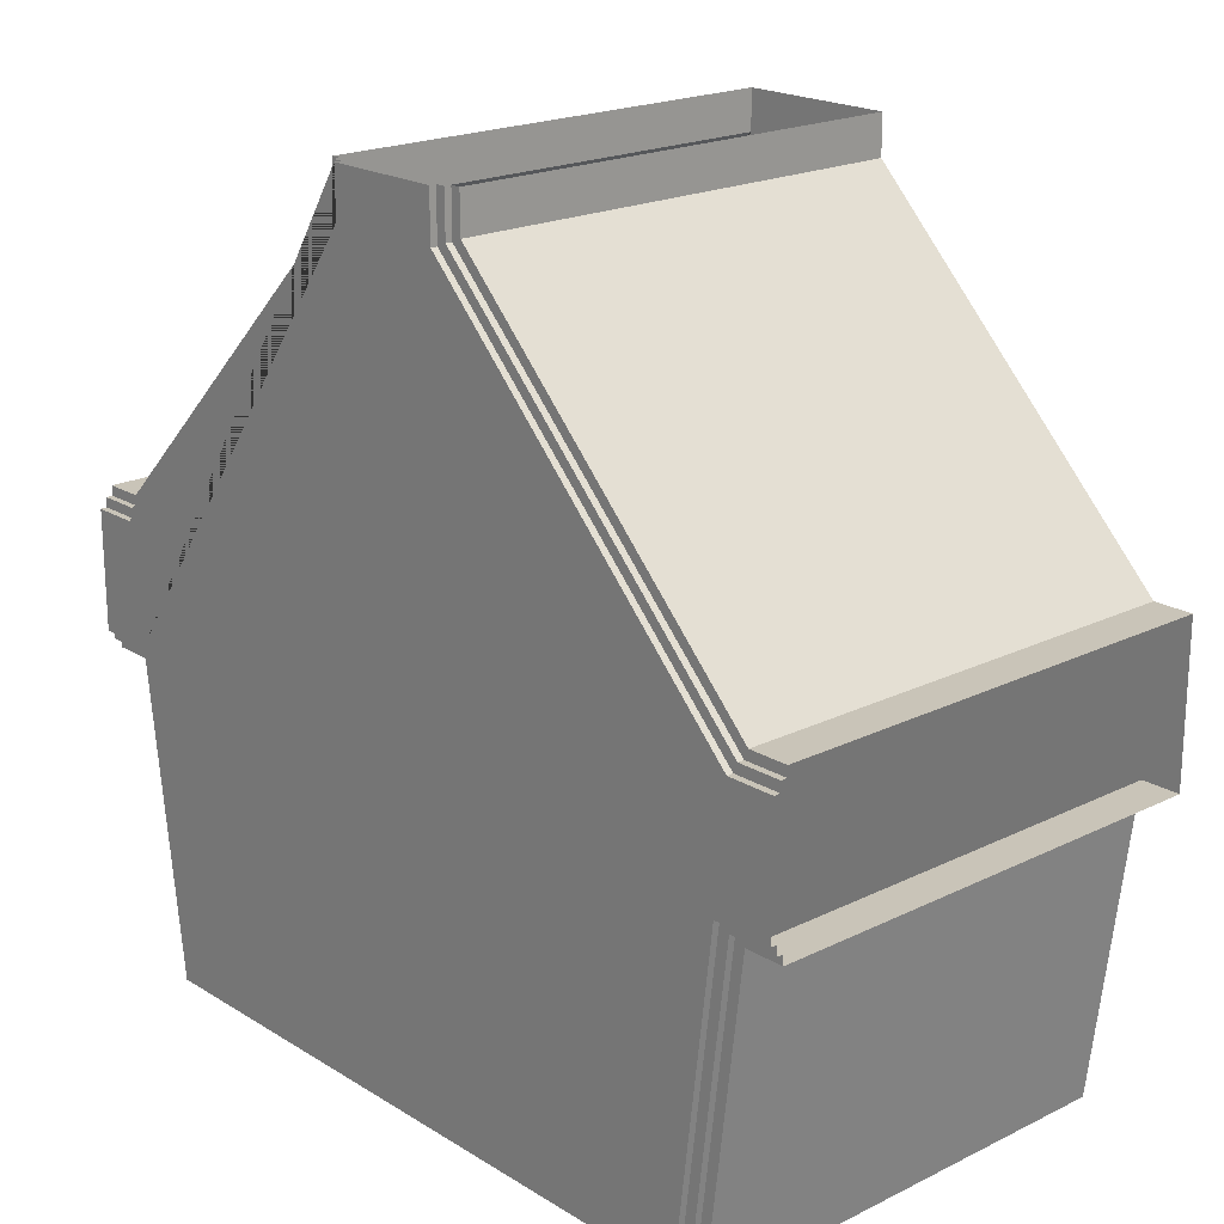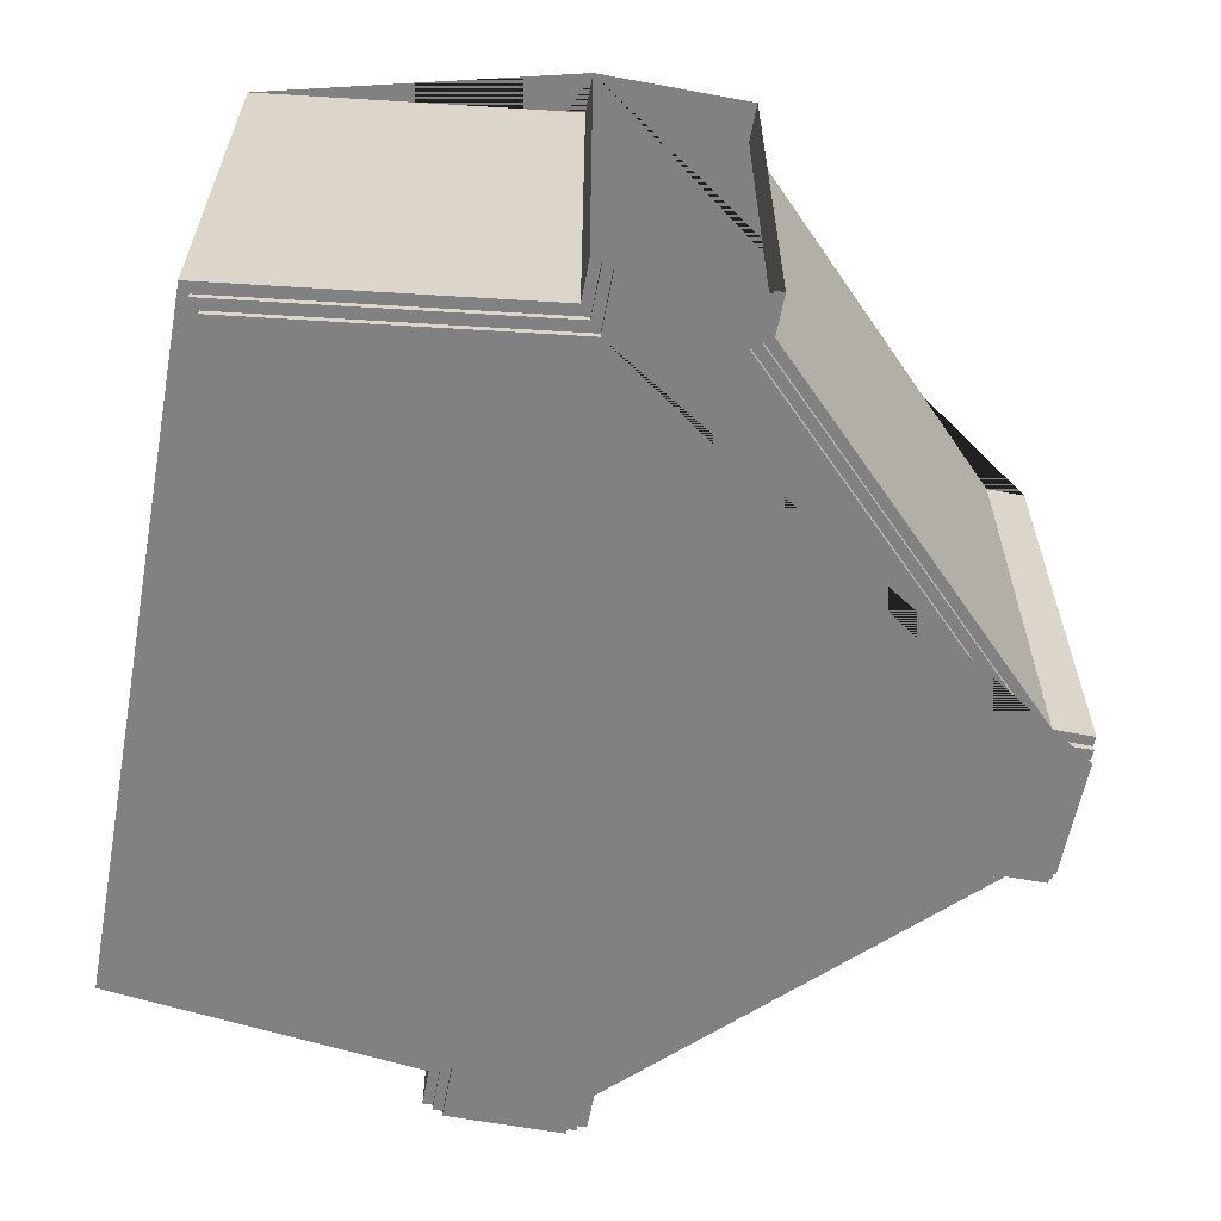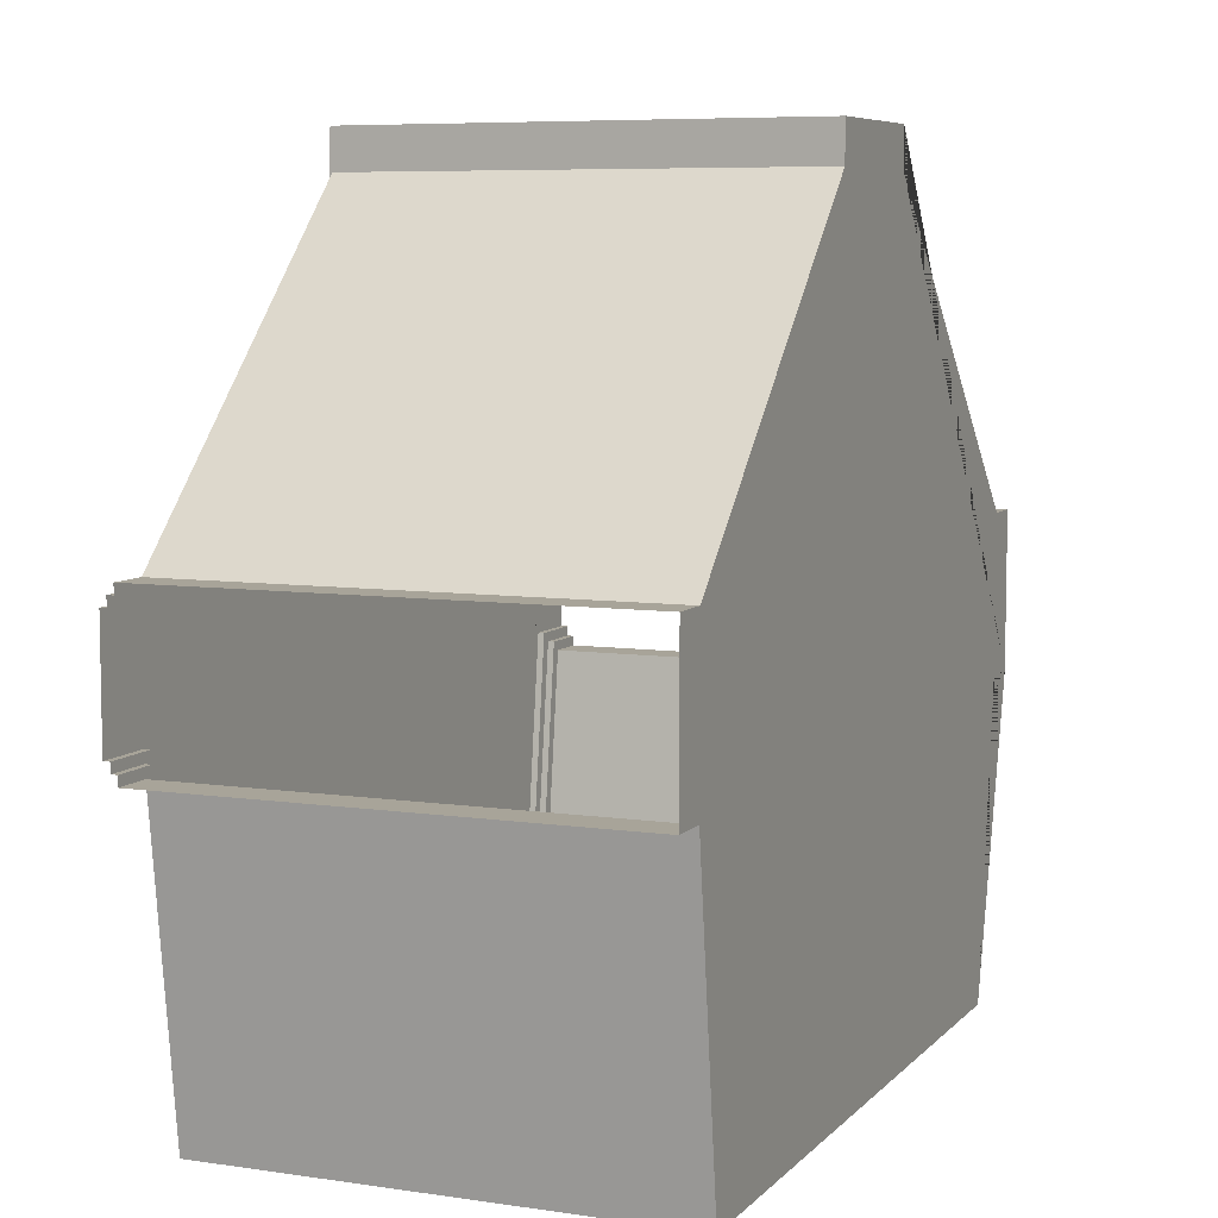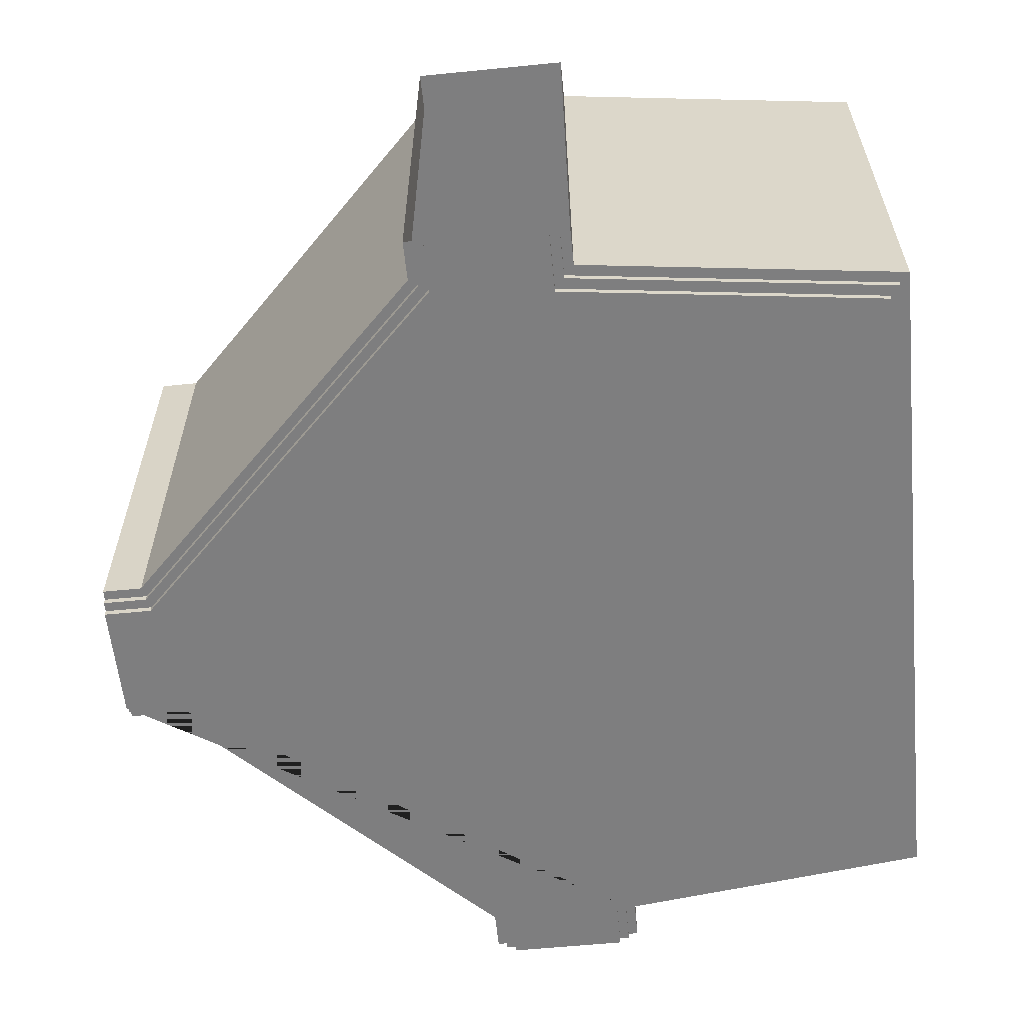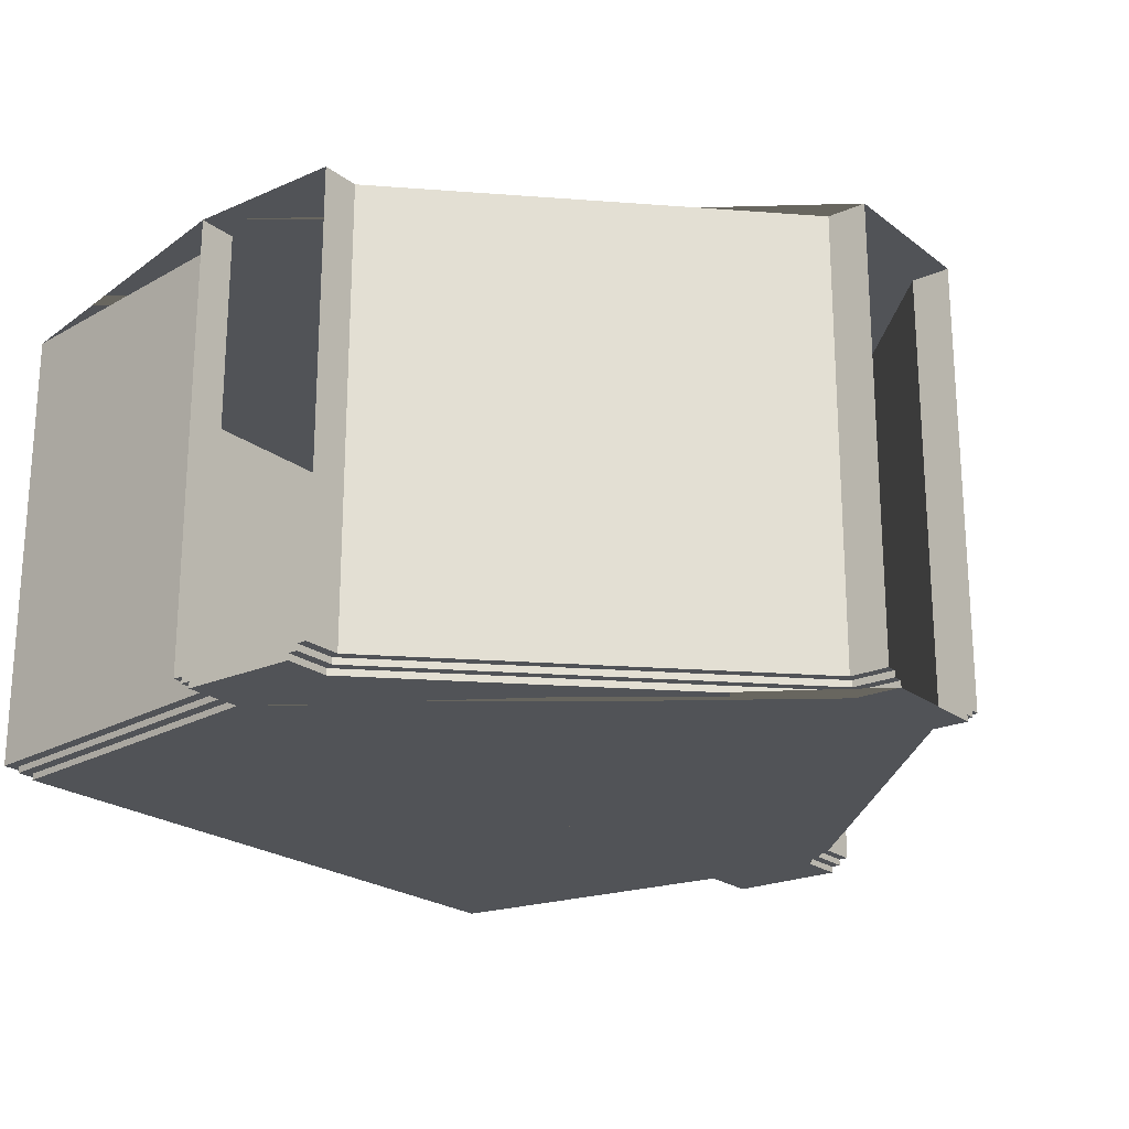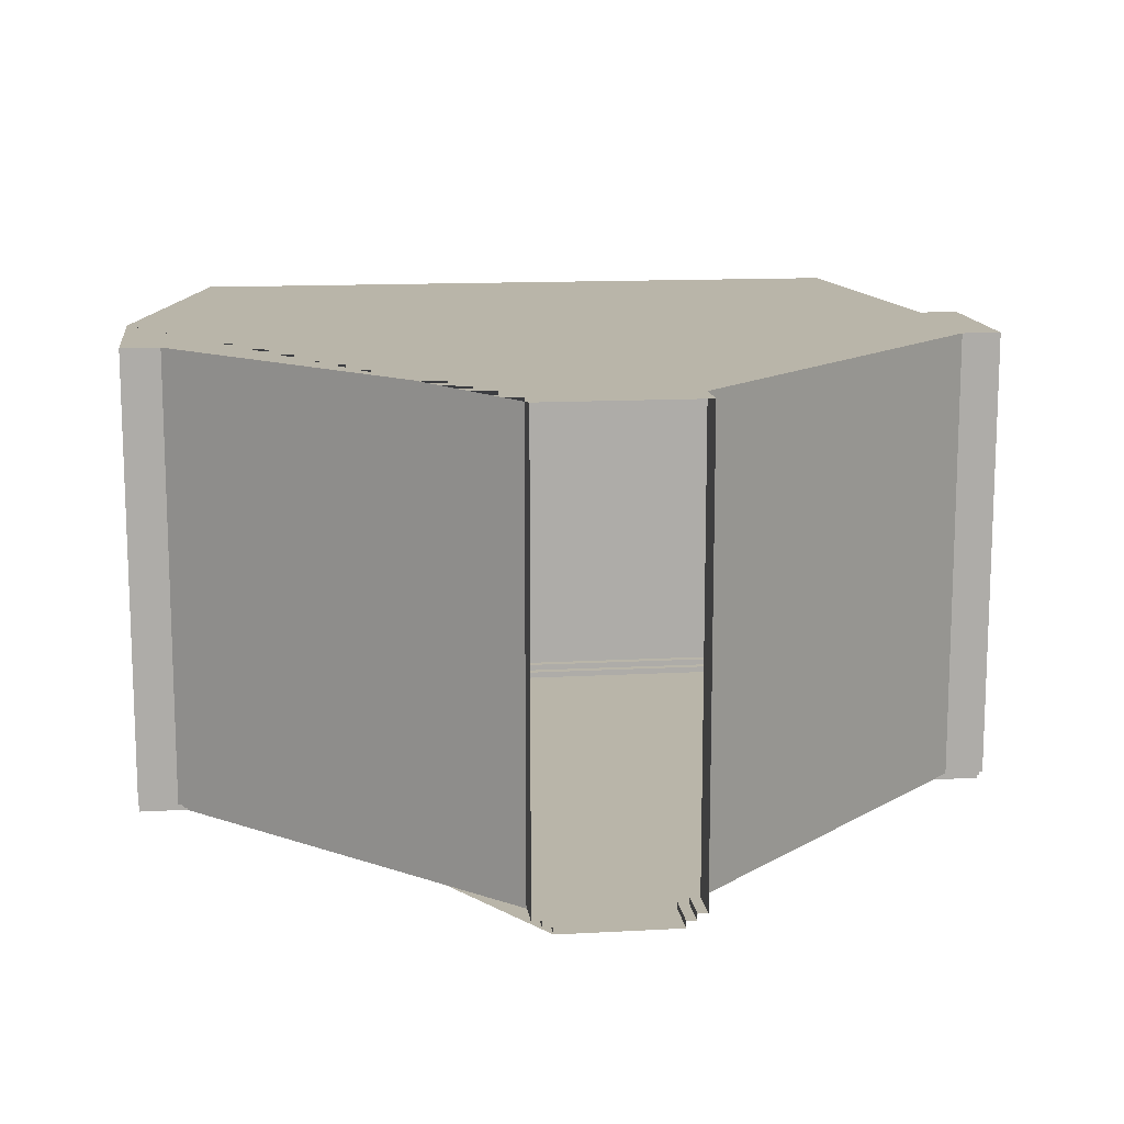
<metadata>
{"format":"obj","ext":"obj","renderer":"f3d","projection":"perspective","resolution":1024,"background":"white","views":[{"elev":20.2,"azim":48.1,"up":"+Z"},{"elev":-60.5,"azim":-100.7,"up":"+Y"},{"elev":7.1,"azim":112.9,"up":"+Z"},{"elev":-59.5,"azim":95.8,"up":"+Y"},{"elev":-22.1,"azim":-52.5,"up":"+Y"},{"elev":13.4,"azim":-7.1,"up":"+Y"}]}
</metadata>
<code>
o Plane.020
v 1.5 0 9.793
v 2 0.3333 10
v 1.75 0.3333 9.896
v 1.75 0.1667 9.896
v 1.5 0.1667 9.793
v -1.5 0 9.793
v -1.5 0.1667 9.793
v -1.75 0.1667 9.896
v -1.75 0.3333 9.896
v -2 0.3333 10
v -9.793 0 1.5
v -10 0.3333 2
v -9.896 0.3333 1.75
v -9.896 0.1667 1.75
v -9.793 0.1667 1.5
v -9.5 0 -1.5
v -9.5 0.1667 -1.5
v -9.75 0.1667 -1.75
v -9.75 0.3333 -1.75
v -10 0.3333 -2
v -11 0 1.5
v -11 0.3333 2
v -11 0.3333 1.75
v -11 0.1667 1.75
v -11 0.1667 1.5
v -11 0 -1.5
v -11 0.1667 -1.5
v -11 0.1667 -1.75
v -11 0.3333 -1.75
v -11 0.3333 -2
v 1.5 0 11
v 2 0.3333 11
v 1.75 0.3333 11
v 1.75 0.1667 11
v 1.5 0.1667 11
v -1.5 0 11
v -1.5 0.1667 11
v -1.75 0.1667 11
v -1.75 0.3333 11
v -2 0.3333 11
v -8.5 0 -9.5
v -9 0.3333 -10
v -8.75 0.3333 -9.75
v -8.75 0.1667 -9.75
v -8.5 0.1667 -9.5
v 9.5 0 -1.5
v 10 0.3333 -2
v 9.75 0.3333 -1.75
v 9.75 0.1667 -1.75
v 9.5 0.1667 -1.5
v 9.793 0 1.5
v 9.793 0.1667 1.5
v 9.896 0.1667 1.75
v 9.896 0.3333 1.75
v 10 0.3333 2
v 11 0 -1.5
v 11 0.3333 -2
v 11 0.3333 -1.75
v 11 0.1667 -1.75
v 11 0.1667 -1.5
v 11 0 1.5
v 11 0.1667 1.5
v 11 0.1667 1.75
v 11 0.3333 1.75
v 11 0.3333 2
v 8.5 0 -9.5
v 9 0.3333 -10
v 8.75 0.3333 -9.75
v 8.75 0.1667 -9.75
v 8.5 0.1667 -9.5
v 2 12 10
v -2 12 10
v -10 12 2
v -10 12 -2
v -11 12 2
v -11 12 -2
v 2 12 11
v -2 12 11
v -9 12 -10
v 10 12 -2
v 10 12 2
v 11 12 -2
v 11 12 2
v 9 12 -10
f 20 30 29 19
f 19 29 28 18
f 18 28 27 17
f 17 27 26 16
f 22 12 13 23
f 23 13 14 24
f 24 14 15 25
f 25 15 11 21
f 10 40 39 9
f 9 39 38 8
f 8 38 37 7
f 7 37 36 6
f 32 2 3 33
f 33 3 4 34
f 34 4 5 35
f 35 5 1 31
f 12 10 9 13
f 13 9 8 14
f 14 8 7 15
f 15 7 6 11
f 55 65 64 54
f 54 64 63 53
f 53 63 62 52
f 52 62 61 51
f 57 47 48 58
f 58 48 49 59
f 59 49 50 60
f 60 50 46 56
f 66 46 50 70
f 70 50 49 69
f 69 49 48 68
f 68 48 47 67
f 67 42 43 68
f 68 43 44 69
f 69 44 45 70
f 70 45 41 66
f 42 20 19 43
f 43 19 18 44
f 44 18 17 45
f 45 17 16 41
f 2 55 54 3
f 3 54 53 4
f 4 53 52 5
f 5 52 51 1
f 16 26 21 11 6 36 31 1 51 61 56 46 66 41
f 47 57 82 80
f 40 10 72 78
f 20 42 79 74
f 65 55 81 83
f 67 47 80 84
f 12 22 75 73
f 30 20 74 76
f 42 67 84 79
f 55 2 71 81
f 10 12 73 72
f 2 32 77 71
f 76 74 79 84 80 82 83 81 71 77 78 72 73 75

</code>
